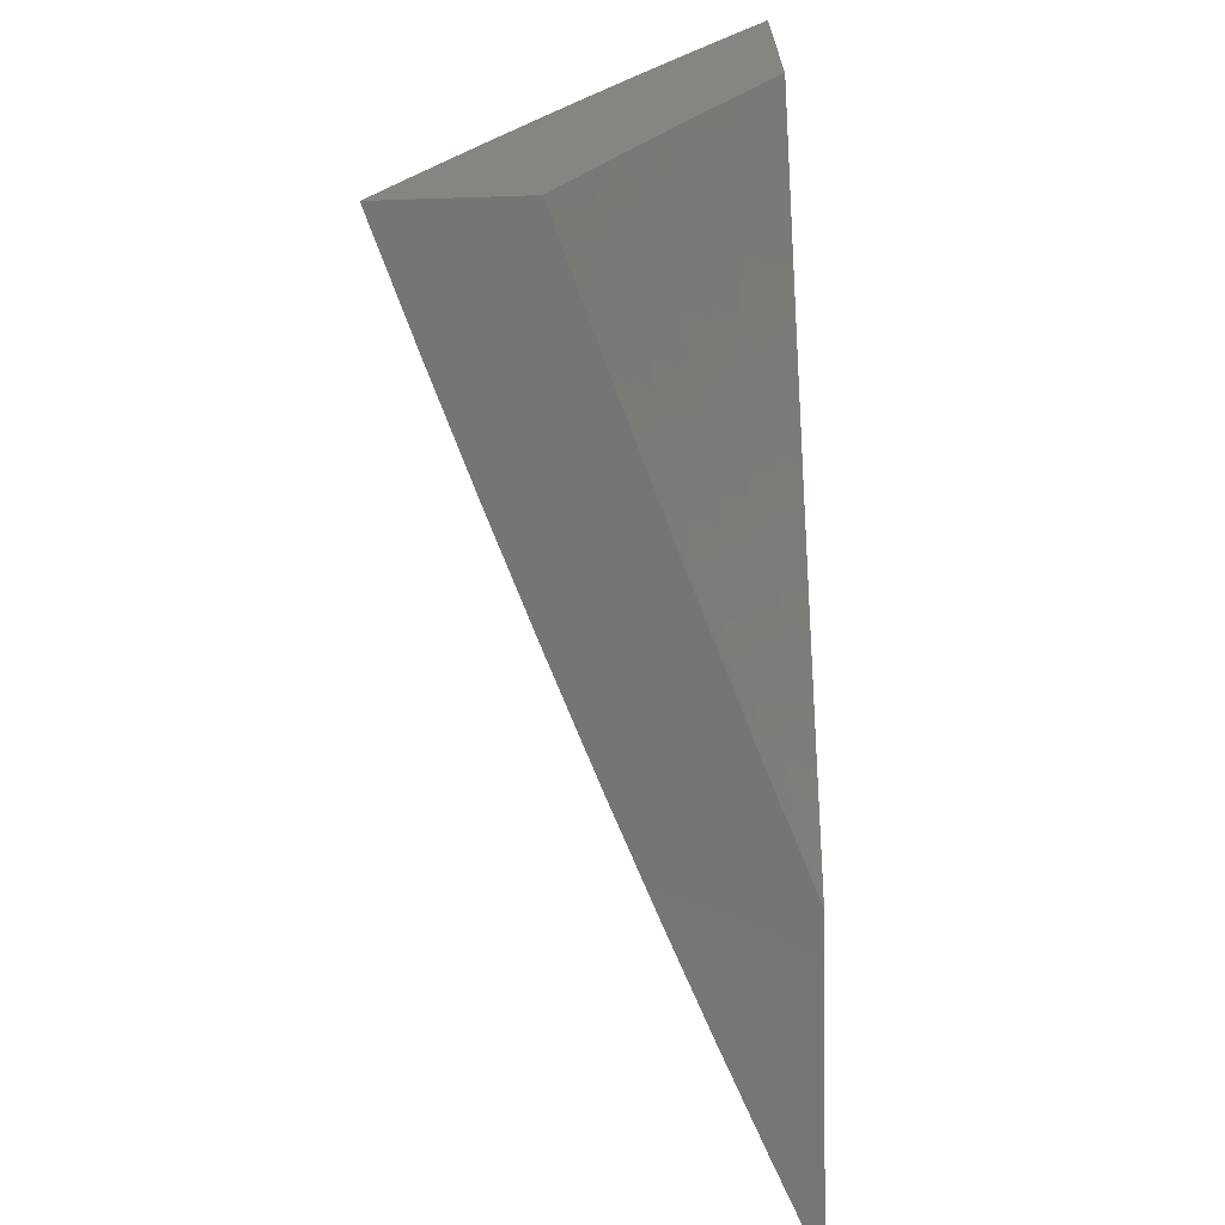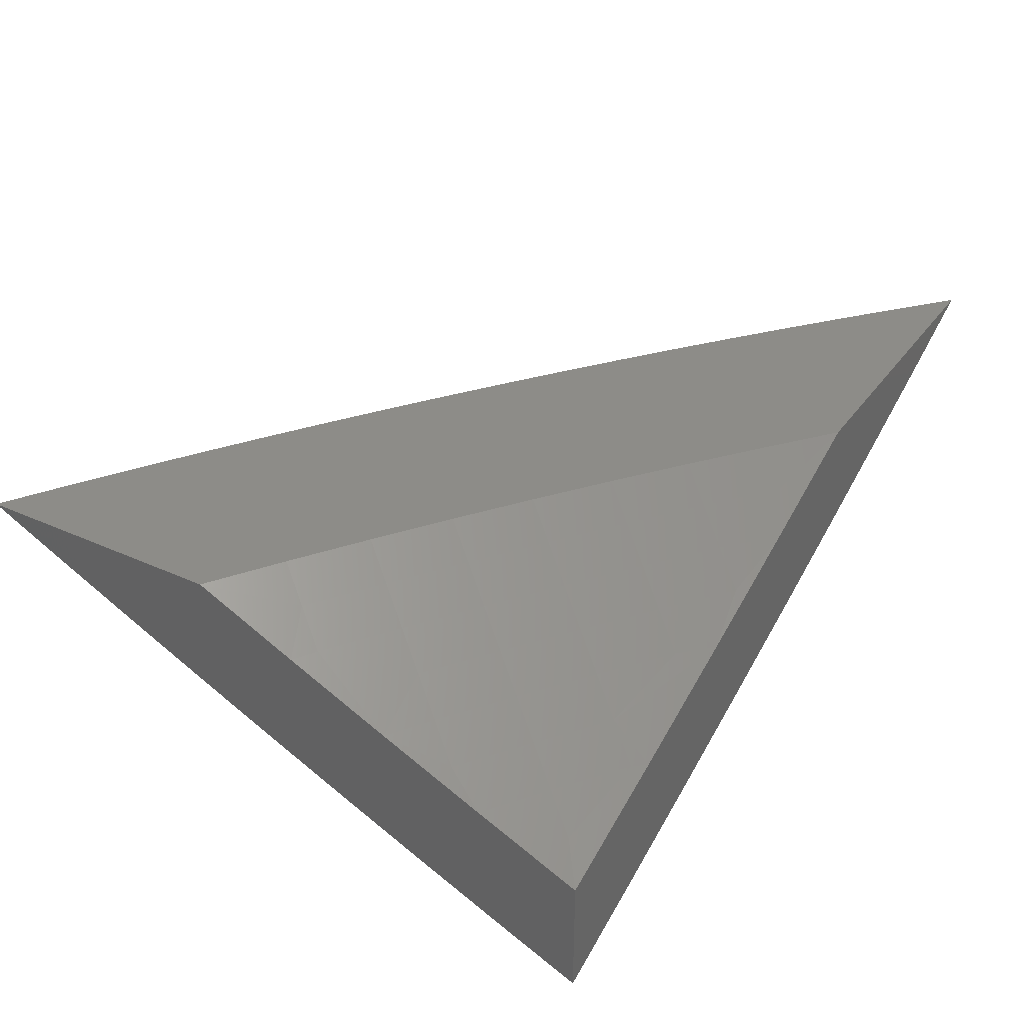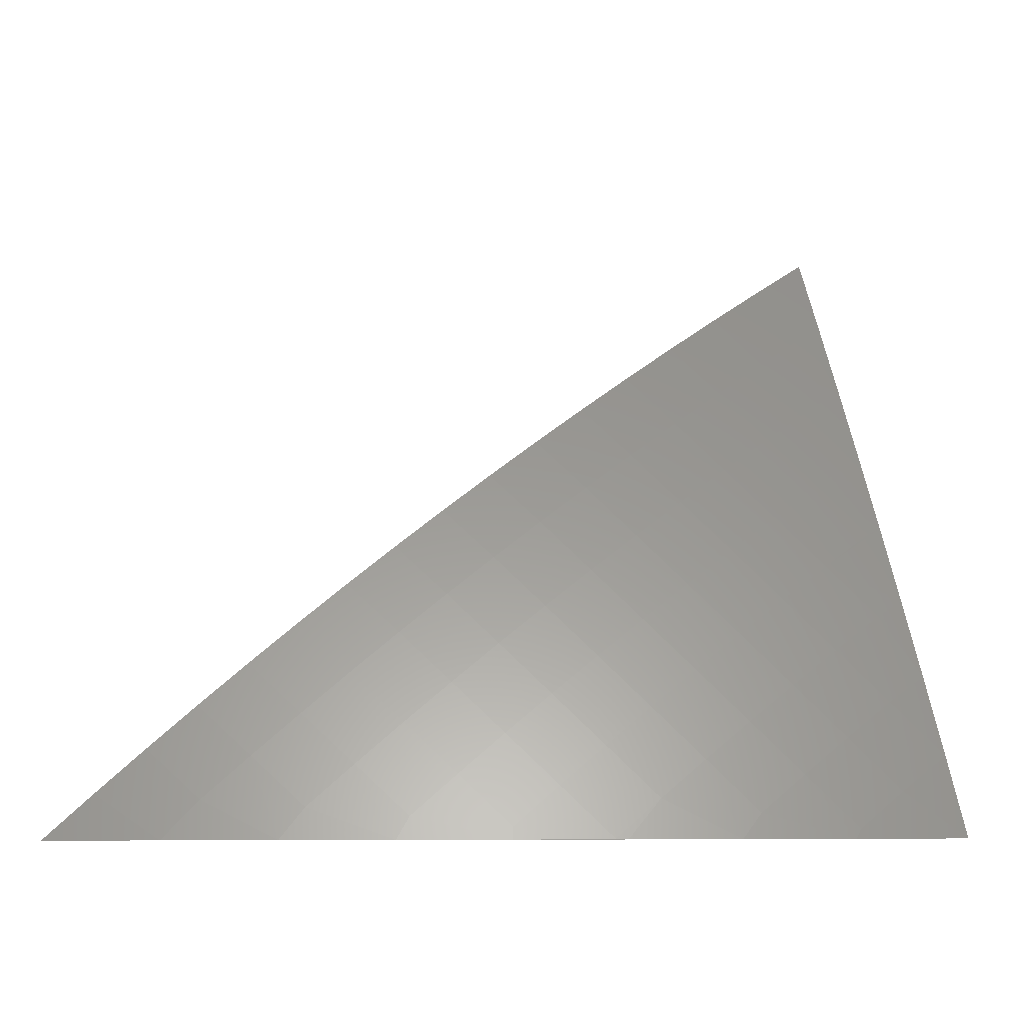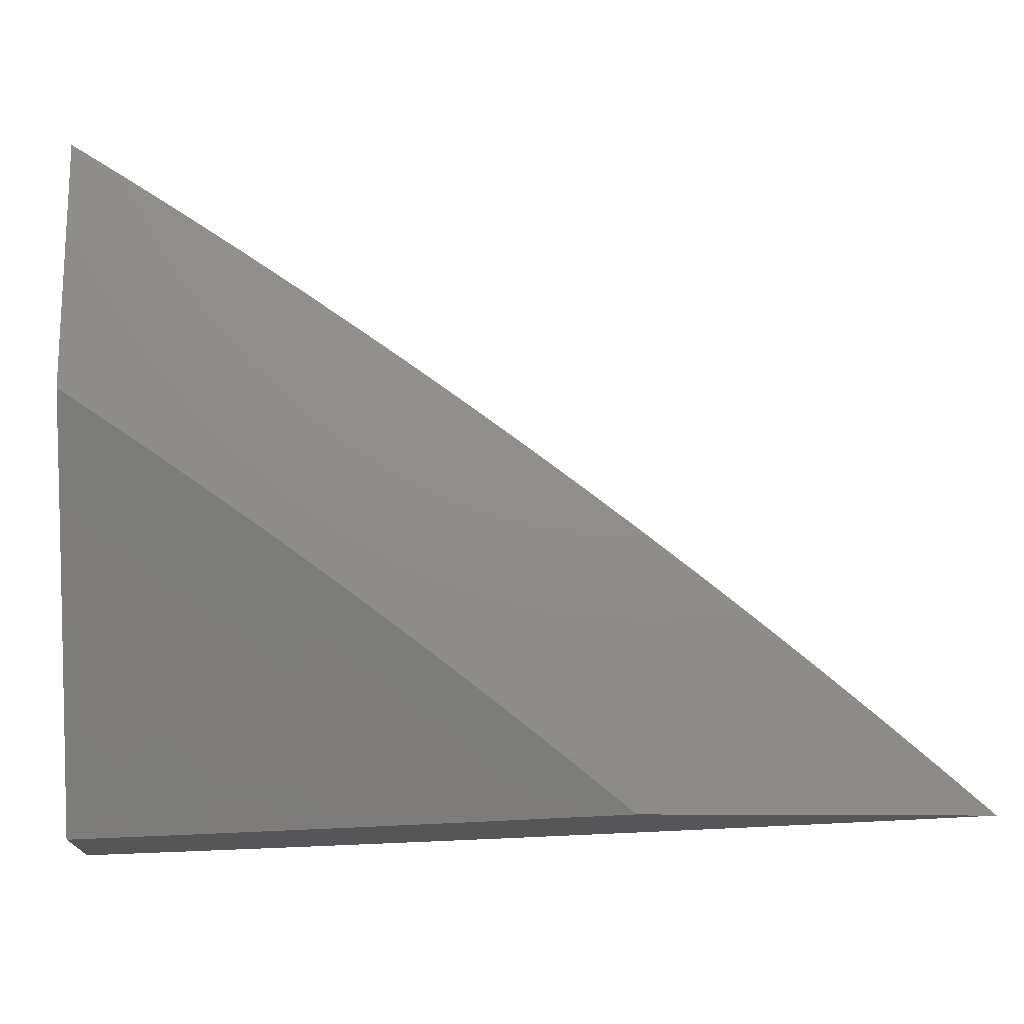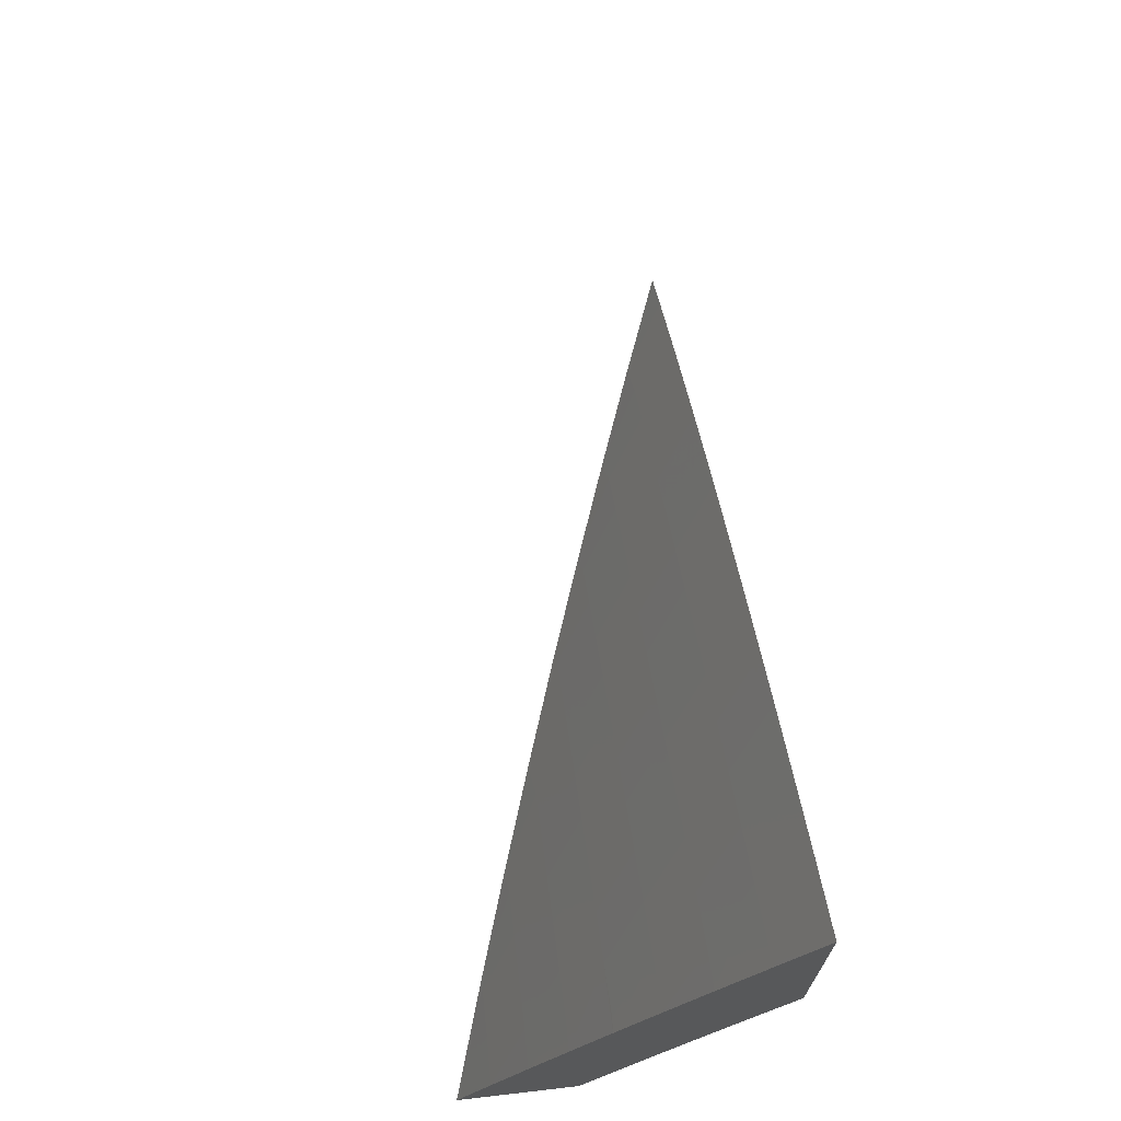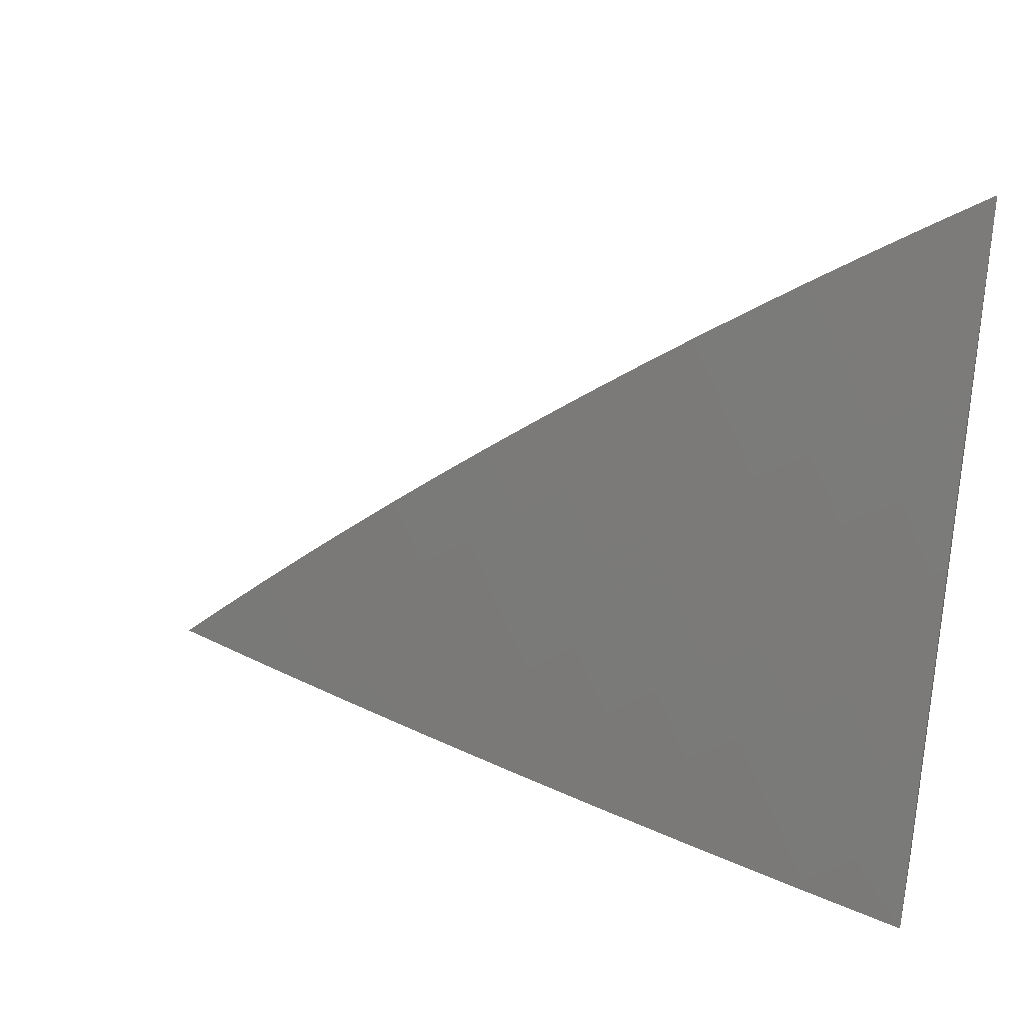
<metadata>
{"format":"stl","ext":"stl","renderer":"f3d","projection":"perspective","resolution":1024,"background":"white","views":[{"elev":-67.7,"azim":-88.1,"up":"+Y"},{"elev":35.2,"azim":-59.0,"up":"+Z"},{"elev":-6.8,"azim":156.3,"up":"+Y"},{"elev":-16.1,"azim":-1.3,"up":"+Y"},{"elev":70.3,"azim":-96.6,"up":"+Y"},{"elev":32.2,"azim":-165.9,"up":"+Y"}]}
</metadata>
<code>
# stl→obj: 135 verts, 266 faces
v 3.342 4 -10.04
v 3.456 4 -10
v 3.378 4.018 -10.02
v 3.401 4.045 -10
v 3.345 4.089 -10
v 3.323 4.062 -10.02
v 3.289 4.132 -10
v 3.267 4.105 -10.02
v 3.232 4.175 -10
v 3.211 4.147 -10.02
v 3.175 4.216 -10
v 3.154 4.189 -10.02
v 3.117 4.257 -10
v 3.097 4.229 -10.02
v 3.059 4.298 -10
v 3.039 4.269 -10.02
v 3 4.337 -10
v 3 4.253 -10.04
v 3.019 4.241 -10.04
v 3 4.169 -10.08
v 3.056 4.174 -10.06
v 3.035 4.146 -10.08
v 3.092 4.106 -10.08
v 3.071 4.078 -10.1
v 3.126 4.038 -10.1
v 3.105 4.01 -10.12
v 3.115 4 -10.12
v 3.029 4.022 -10.14
v 3 4 -10.16
v 3 4.085 -10.12
v 3.05 4.05 -10.12
v 3.015 4.118 -10.1
v 3.229 4 -10.08
v 3.202 4.024 -10.08
v 3.147 4.065 -10.08
v 3.169 4.093 -10.06
v 3.112 4.133 -10.06
v 3.133 4.161 -10.04
v 3.076 4.202 -10.04
v 3.279 4.008 -10.06
v 3.224 4.051 -10.06
v 3.301 4.035 -10.04
v 3.246 4.078 -10.04
v 3.19 4.12 -10.04
v 3 4.548 -10
v 3.048 4.517 -10
v 3 4.48 -10.03
v 3.016 4.471 -10.03
v 3 4.413 -10.07
v 3.064 4.44 -10.03
v 3.032 4.393 -10.07
v 3.078 4.363 -10.07
v 3.045 4.316 -10.1
v 3.091 4.285 -10.1
v 3.057 4.239 -10.13
v 3.102 4.208 -10.13
v 3.068 4.162 -10.16
v 3.112 4.131 -10.16
v 3.078 4.085 -10.2
v 3.121 4.054 -10.2
v 3.086 4.008 -10.23
v 3.092 4 -10.23
v 3 4 -10.26
v 3.096 4.486 -10
v 3.11 4.409 -10.03
v 3.143 4.455 -10
v 3.157 4.377 -10.03
v 3.191 4.422 -10
v 3.203 4.345 -10.03
v 3.237 4.39 -10
v 3.249 4.312 -10.03
v 3.284 4.357 -10
v 3.295 4.279 -10.03
v 3.33 4.323 -10
v 3.34 4.245 -10.03
v 3.376 4.289 -10
v 3.385 4.211 -10.03
v 3.421 4.255 -10
v 3.43 4.176 -10.03
v 3.466 4.22 -10
v 3.474 4.141 -10.03
v 3.511 4.184 -10
v 3.518 4.105 -10.03
v 3.555 4.148 -10
v 3.562 4.069 -10.03
v 3.599 4.112 -10
v 3.605 4.033 -10.03
v 3.643 4.075 -10
v 3.639 4 -10.04
v 3.686 4.038 -10
v 3.729 4 -10
v 3.548 4 -10.07
v 3.524 4.027 -10.07
v 3.458 4 -10.1
v 3.481 4.062 -10.07
v 3.444 4.019 -10.1
v 3.438 4.098 -10.07
v 3.401 4.054 -10.1
v 3.394 4.133 -10.07
v 3.358 4.089 -10.1
v 3.35 4.167 -10.07
v 3.314 4.123 -10.1
v 3.305 4.201 -10.07
v 3.27 4.156 -10.1
v 3.26 4.234 -10.07
v 3.226 4.189 -10.1
v 3.215 4.267 -10.07
v 3.181 4.222 -10.1
v 3.17 4.299 -10.07
v 3.136 4.254 -10.1
v 3.124 4.331 -10.07
v 3.367 4 -10.14
v 3.275 4 -10.17
v 3.285 4.001 -10.16
v 3.364 4.011 -10.13
v 3.243 4.034 -10.16
v 3.184 4 -10.2
v 3.2 4.067 -10.16
v 3.164 4.022 -10.2
v 3.156 4.099 -10.16
v 3.044 4.039 -10.23
v 3 4.069 -10.23
v 3 4.07 -10.23
v 3 4.138 -10.2
v 3.034 4.116 -10.2
v 3.024 4.193 -10.16
v 3 4.207 -10.16
v 3 4.276 -10.13
v 3.012 4.27 -10.13
v 3 4.344 -10.1
v 3.147 4.176 -10.13
v 3.191 4.144 -10.13
v 3.235 4.111 -10.13
v 3.278 4.078 -10.13
v 3.322 4.045 -10.13
f 1 2 3
f 3 2 4
f 3 4 5
f 3 5 6
f 6 5 7
f 6 7 8
f 8 7 9
f 8 9 10
f 10 9 11
f 10 11 12
f 12 11 13
f 12 13 14
f 14 13 15
f 14 15 16
f 16 15 17
f 16 17 18
f 16 18 19
f 19 18 20
f 19 20 21
f 21 20 22
f 21 22 23
f 23 22 24
f 23 24 25
f 25 24 26
f 25 26 27
f 27 26 28
f 27 28 29
f 29 28 30
f 30 28 31
f 30 31 24
f 24 31 26
f 22 20 32
f 32 20 30
f 32 30 24
f 27 33 25
f 25 33 34
f 25 34 35
f 35 34 36
f 35 36 37
f 37 36 38
f 37 38 39
f 39 38 14
f 39 14 16
f 1 40 33
f 33 40 41
f 33 41 34
f 34 41 36
f 1 3 6
f 40 1 42
f 42 1 6
f 42 6 8
f 40 42 43
f 43 42 8
f 43 8 10
f 40 43 41
f 41 43 44
f 41 44 36
f 36 44 38
f 44 43 10
f 38 44 12
f 12 44 10
f 23 25 35
f 23 35 37
f 14 38 12
f 21 23 37
f 21 37 39
f 28 26 31
f 32 24 22
f 19 21 39
f 19 39 16
f 45 46 47
f 47 46 48
f 47 48 49
f 49 48 50
f 49 50 51
f 51 50 52
f 51 52 53
f 53 52 54
f 53 54 55
f 55 54 56
f 55 56 57
f 57 56 58
f 57 58 59
f 59 58 60
f 59 60 61
f 61 60 62
f 61 62 63
f 48 46 50
f 50 46 64
f 50 64 65
f 65 64 66
f 65 66 67
f 67 66 68
f 67 68 69
f 69 68 70
f 69 70 71
f 71 70 72
f 71 72 73
f 73 72 74
f 73 74 75
f 75 74 76
f 75 76 77
f 77 76 78
f 77 78 79
f 79 78 80
f 79 80 81
f 81 80 82
f 81 82 83
f 83 82 84
f 83 84 85
f 85 84 86
f 85 86 87
f 87 86 88
f 87 88 89
f 89 88 90
f 89 90 91
f 89 92 87
f 87 92 85
f 85 92 93
f 93 92 94
f 93 94 95
f 95 94 96
f 95 96 97
f 97 96 98
f 97 98 99
f 99 98 100
f 99 100 101
f 101 100 102
f 101 102 103
f 103 102 104
f 103 104 105
f 105 104 106
f 105 106 107
f 107 106 108
f 107 108 109
f 109 108 110
f 109 110 111
f 111 110 54
f 111 54 52
f 94 112 96
f 96 112 98
f 113 114 112
f 112 114 115
f 112 115 98
f 98 115 100
f 114 113 116
f 116 113 117
f 116 117 118
f 118 117 119
f 118 119 120
f 120 119 60
f 120 60 58
f 117 62 119
f 119 62 60
f 61 63 121
f 121 63 122
f 121 122 123
f 123 122 124
f 123 124 125
f 125 124 57
f 125 57 59
f 57 124 126
f 126 124 127
f 126 127 55
f 55 127 128
f 55 128 129
f 129 128 53
f 129 53 55
f 128 130 53
f 53 130 51
f 130 49 51
f 59 61 121
f 52 50 65
f 111 52 65
f 109 111 67
f 67 111 65
f 56 54 110
f 57 126 55
f 107 109 69
f 69 109 67
f 56 110 131
f 131 110 108
f 131 108 132
f 132 108 106
f 132 106 133
f 133 106 104
f 133 104 134
f 134 104 102
f 134 102 135
f 135 102 100
f 135 100 115
f 121 123 125
f 121 125 59
f 105 107 71
f 71 107 69
f 120 58 131
f 131 58 56
f 120 131 132
f 103 105 73
f 73 105 71
f 118 120 132
f 118 132 133
f 101 103 75
f 75 103 73
f 116 118 133
f 116 133 134
f 99 101 77
f 77 101 75
f 114 116 134
f 114 134 135
f 97 99 79
f 79 99 77
f 115 114 135
f 95 97 81
f 81 97 79
f 93 95 83
f 83 95 81
f 93 83 85
f 30 124 29
f 29 124 122
f 29 122 63
f 124 30 127
f 127 30 20
f 127 20 128
f 128 20 130
f 130 20 18
f 130 18 49
f 49 18 17
f 49 17 47
f 47 17 45
f 15 68 17
f 17 68 66
f 17 66 64
f 68 15 70
f 70 15 13
f 70 13 72
f 72 13 11
f 72 11 74
f 74 11 9
f 74 9 76
f 76 9 78
f 78 9 7
f 78 7 80
f 80 7 5
f 80 5 82
f 82 5 4
f 82 4 84
f 84 4 86
f 86 4 2
f 86 2 88
f 88 2 90
f 90 2 91
f 64 46 17
f 17 46 45
f 1 92 2
f 2 92 89
f 2 89 91
f 92 1 94
f 94 1 33
f 94 33 112
f 112 33 113
f 113 33 27
f 113 27 117
f 117 27 29
f 117 29 62
f 62 29 63

</code>
